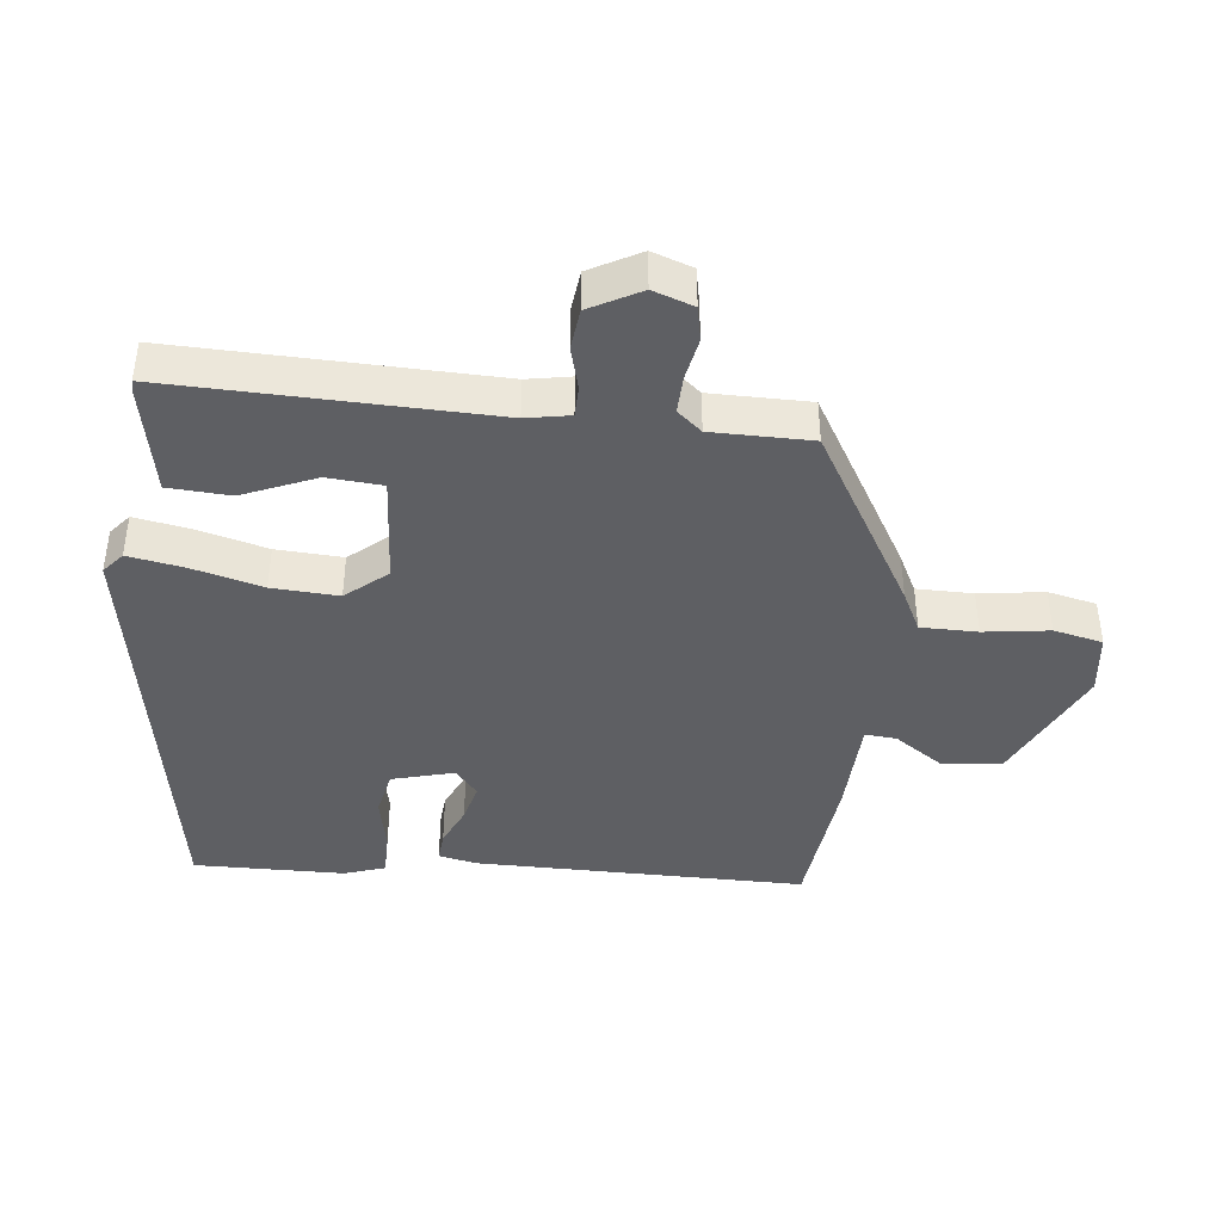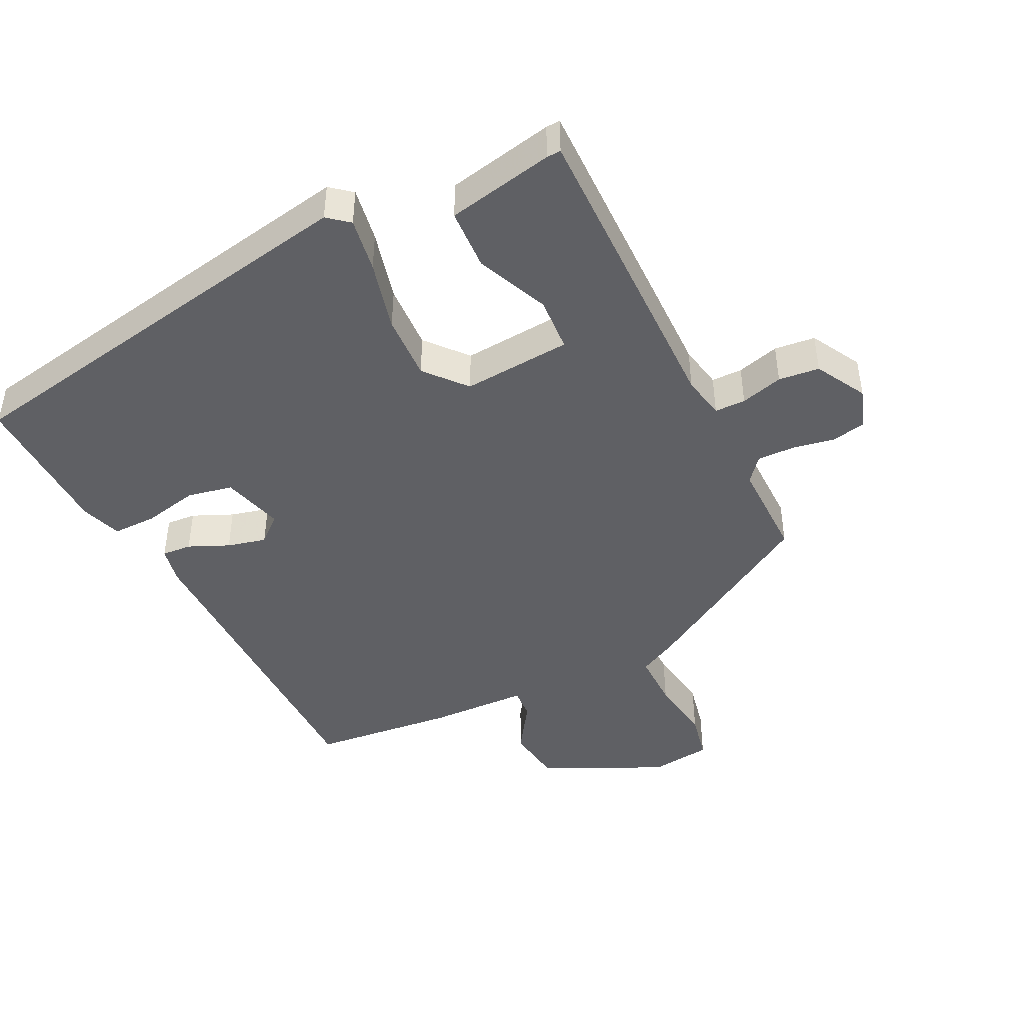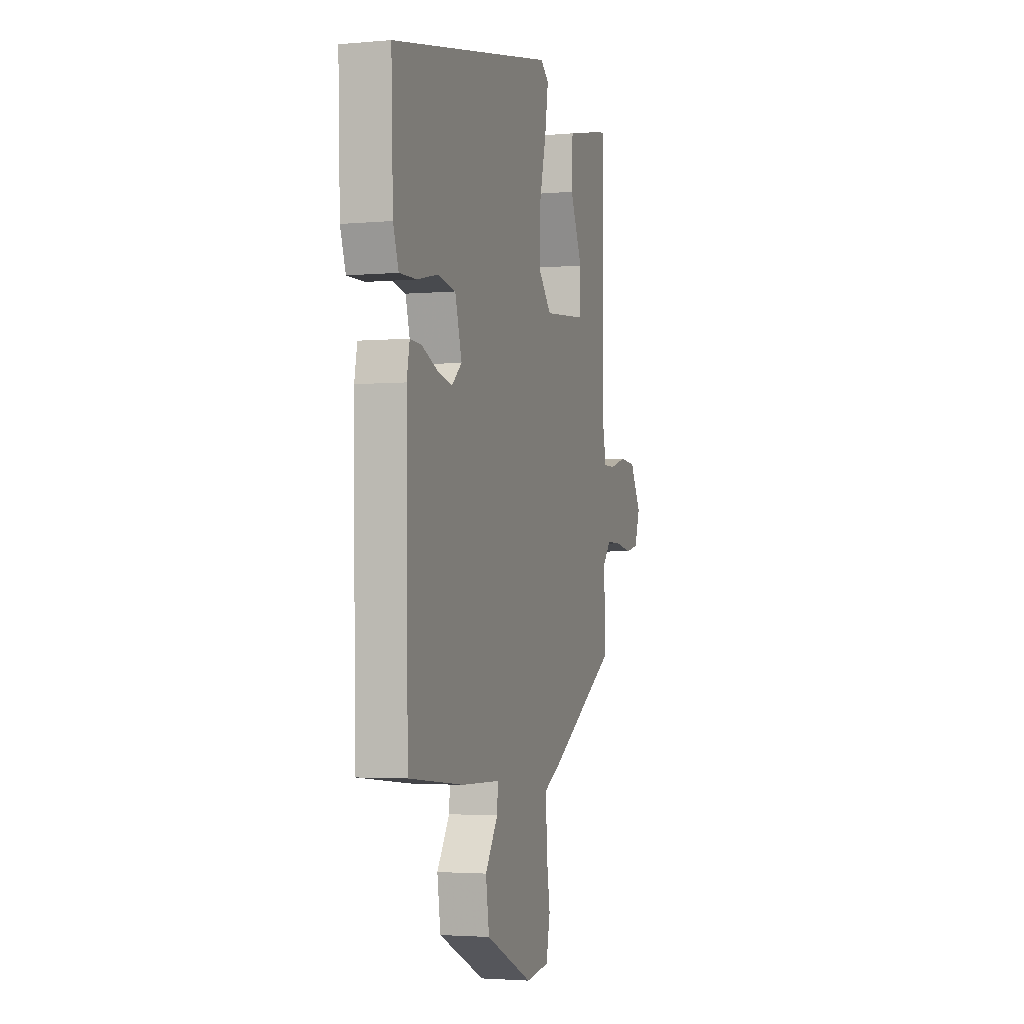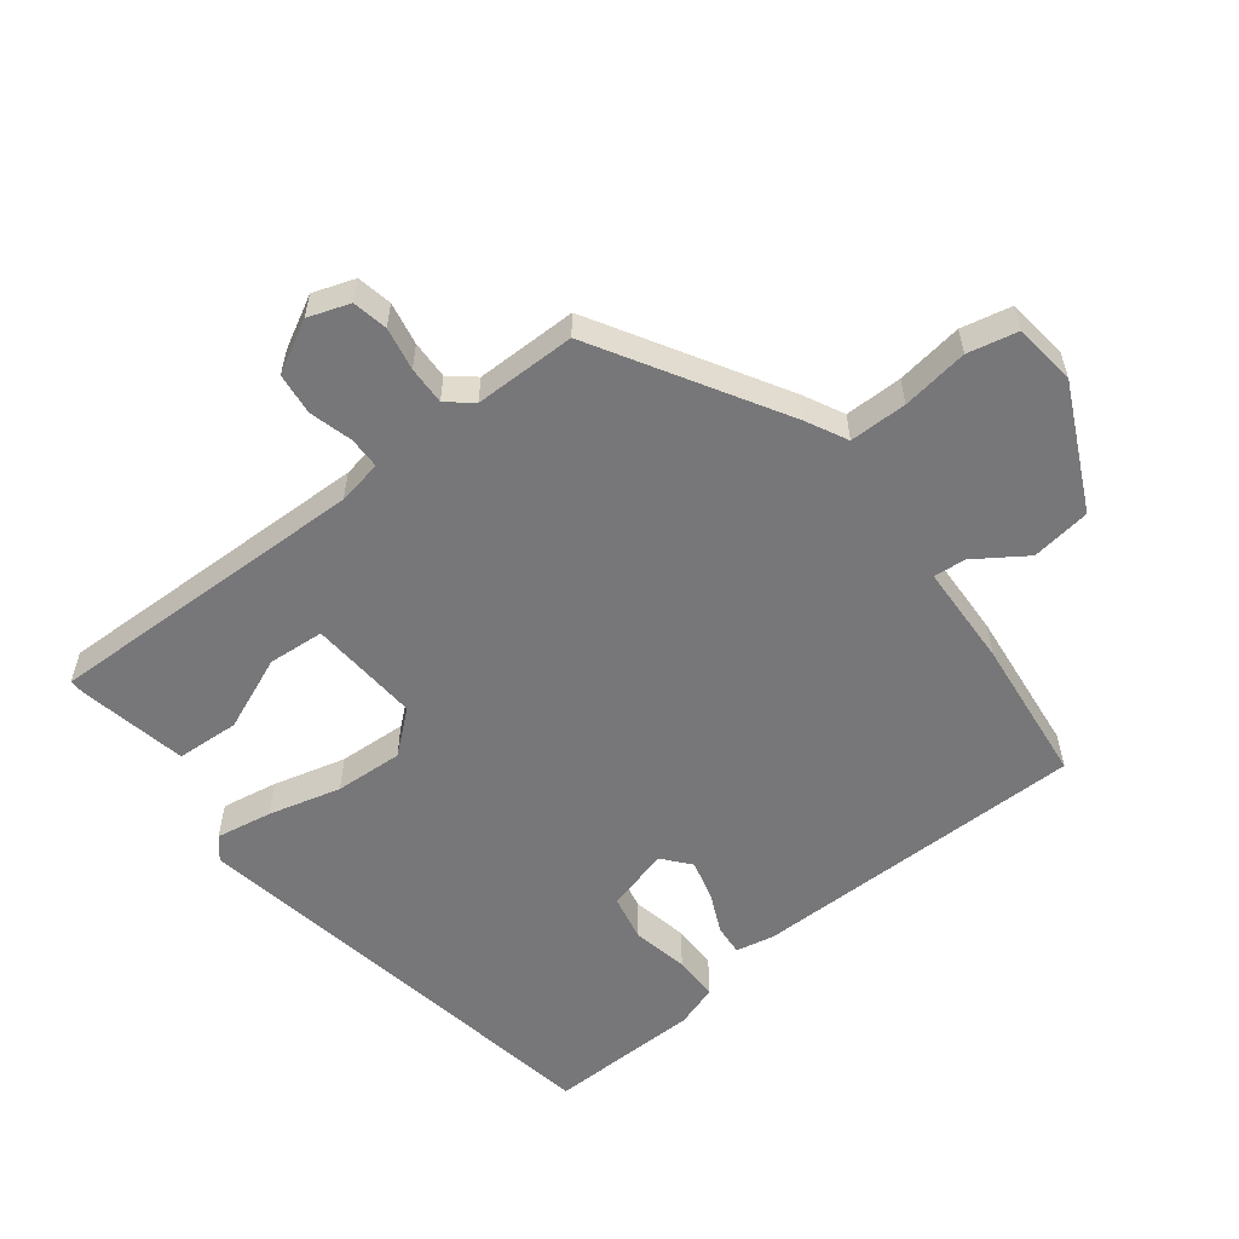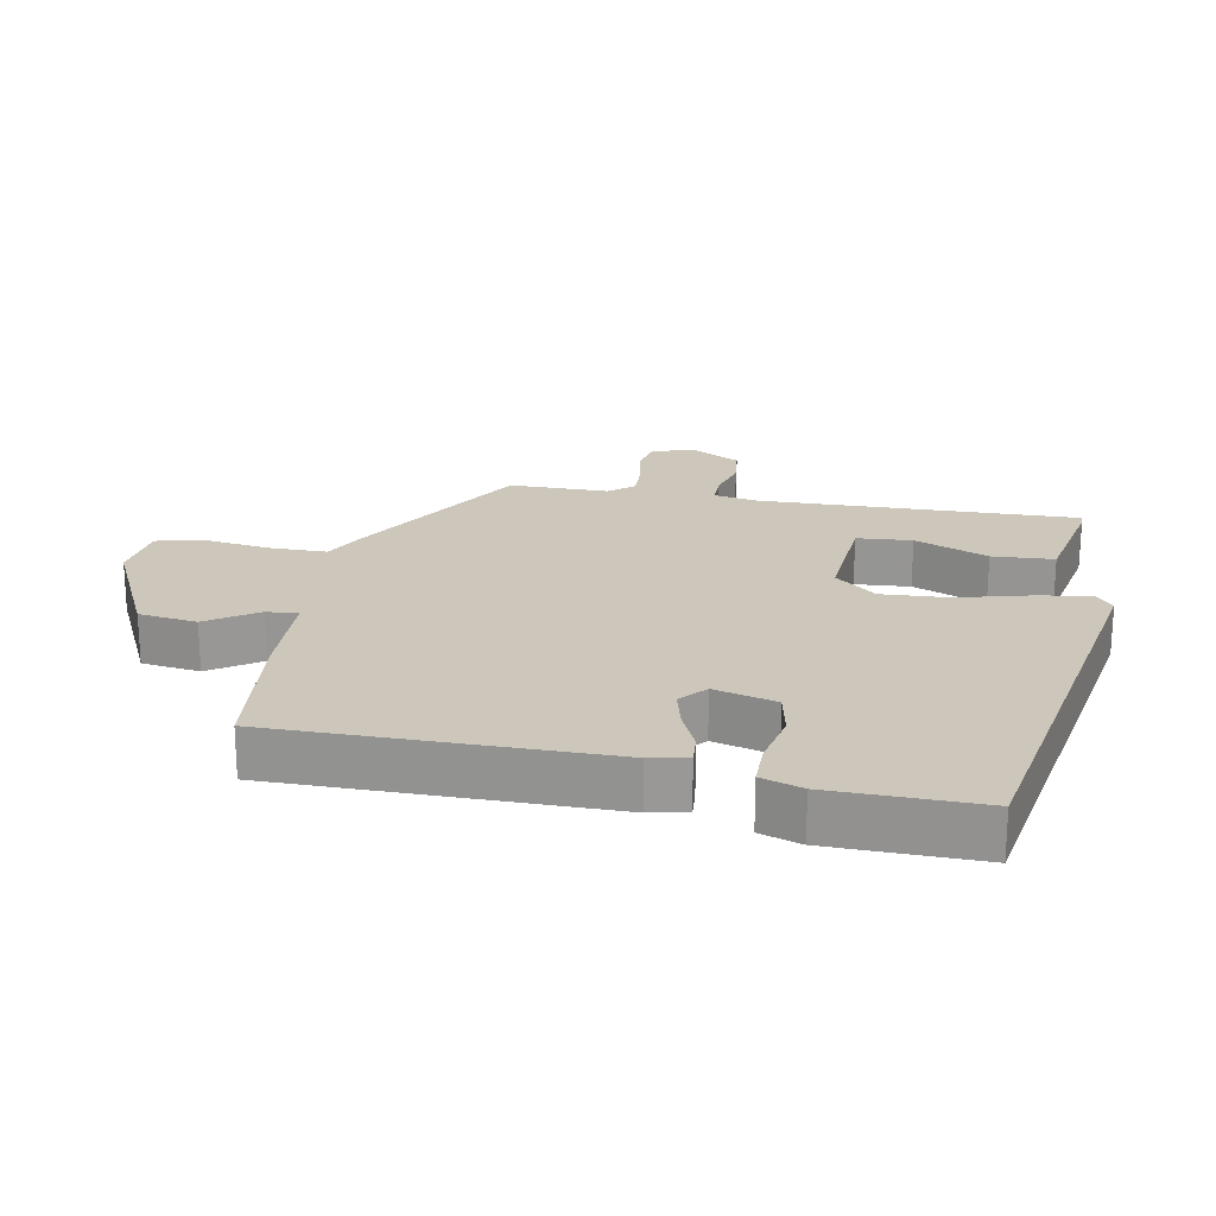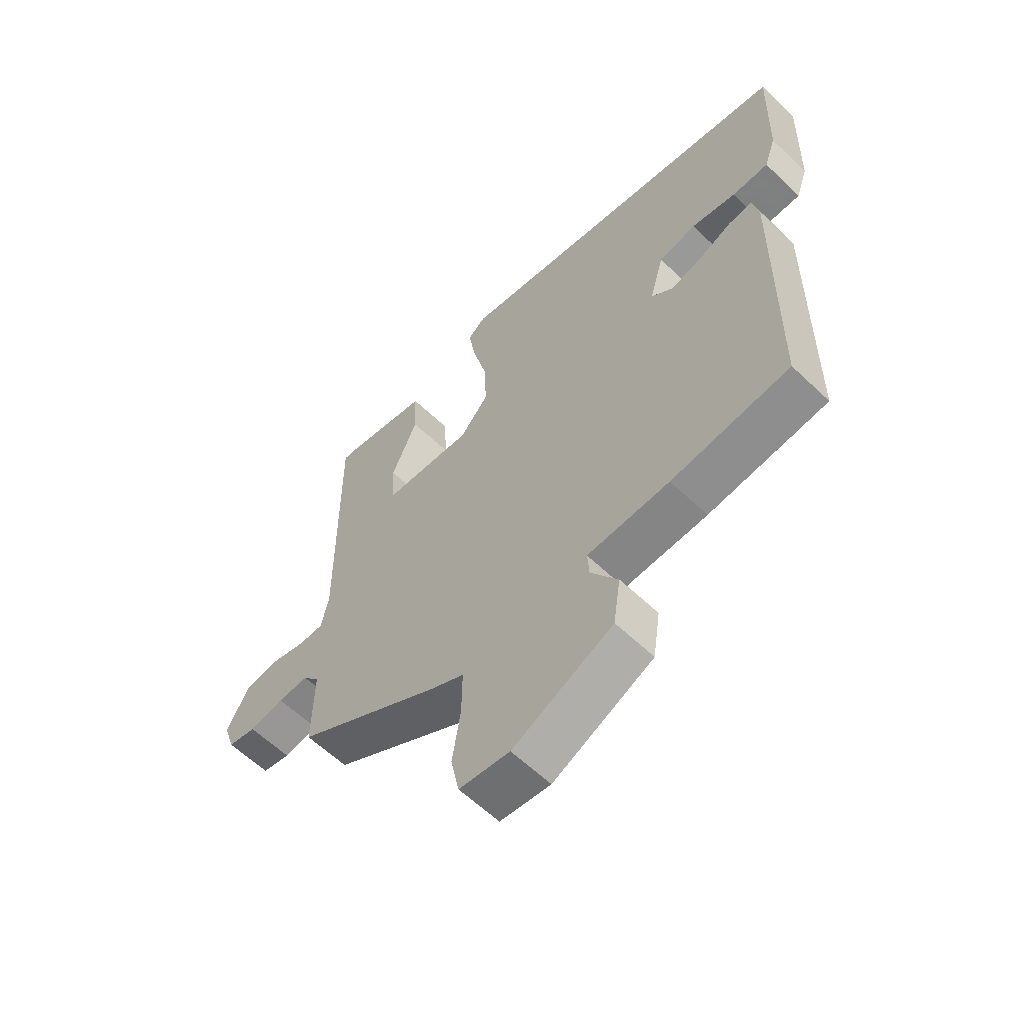
<metadata>
{"format":"obj","ext":"obj","renderer":"f3d","projection":"perspective","resolution":1024,"background":"white","views":[{"elev":-42.0,"azim":82.9,"up":"+Y"},{"elev":-44.6,"azim":25.9,"up":"+Y"},{"elev":-2.8,"azim":-72.4,"up":"+Z"},{"elev":-57.2,"azim":127.0,"up":"+Y"},{"elev":21.5,"azim":-80.2,"up":"+Y"},{"elev":-60.6,"azim":-134.2,"up":"+Z"}]}
</metadata>
<code>
v 0.458 0.07 -0.364
v 0.191 0.07 -0.526
v 0.132 0.07 -0.557
v 0.133 0.07 -0.641
v 0.148 0.07 -0.738
v 0.133 0.07 -0.811
v 0.042 0.07 -0.823
v -0.139 0.07 -0.739
v -0.152 0.07 -0.652
v -0.103 0.07 -0.577
v -0.1 0.07 -0.53
v -0.249 0.07 -0.526
v -0.462 0.07 -0.505
v -0.469 0.07 -0.014
v -0.458 0.07 0.042
v -0.414 0.07 0.039
v -0.354 0.07 0.013
v -0.296 0.07 -0.001
v -0.257 0.07 0.033
v -0.283 0.07 0.125
v -0.351 0.07 0.138
v -0.432 0.07 0.12
v -0.498 0.07 0.119
v -0.519 0.07 0.18
v -0.526 0.07 0.403
v 0.11 0.07 0.524
v 0.142 0.07 0.498
v 0.129 0.07 0.416
v 0.103 0.07 0.31
v 0.099 0.07 0.211
v 0.151 0.07 0.151
v 0.313 0.07 0.165
v 0.318 0.07 0.247
v 0.271 0.07 0.355
v 0.275 0.07 0.447
v 0.434 0.07 0.481
v 0.455 0.07 0.482
v 0.451 0.07 0.009
v 0.464 0.07 -0.056
v 0.51 0.07 -0.056
v 0.573 0.07 -0.038
v 0.634 0.07 -0.044
v 0.676 0.07 -0.119
v 0.656 0.07 -0.18
v 0.605 0.07 -0.191
v 0.542 0.07 -0.18
v 0.486 0.07 -0.179
v 0.456 0.07 -0.216
v 0.458 0 -0.364
v 0.191 0 -0.526
v 0.132 0 -0.557
v 0.133 0 -0.641
v 0.148 0 -0.738
v 0.133 0 -0.811
v 0.042 0 -0.823
v -0.139 0 -0.739
v -0.152 0 -0.652
v -0.103 0 -0.577
v -0.1 0 -0.53
v -0.249 0 -0.526
v -0.462 0 -0.505
v -0.469 0 -0.014
v -0.458 0 0.042
v -0.414 0 0.039
v -0.354 0 0.013
v -0.296 0 -0.001
v -0.257 0 0.033
v -0.283 0 0.125
v -0.351 0 0.138
v -0.432 0 0.12
v -0.498 0 0.119
v -0.519 0 0.18
v -0.526 0 0.403
v 0.11 0 0.524
v 0.142 0 0.498
v 0.129 0 0.416
v 0.103 0 0.31
v 0.099 0 0.211
v 0.151 0 0.151
v 0.313 0 0.165
v 0.318 0 0.247
v 0.271 0 0.355
v 0.275 0 0.447
v 0.434 0 0.481
v 0.455 0 0.482
v 0.451 0 0.009
v 0.464 0 -0.056
v 0.51 0 -0.056
v 0.573 0 -0.038
v 0.634 0 -0.044
v 0.676 0 -0.119
v 0.656 0 -0.18
v 0.605 0 -0.191
v 0.542 0 -0.18
v 0.486 0 -0.179
v 0.456 0 -0.216
f 44 45 46
f 43 44 46
f 42 43 46
f 41 42 46
f 40 41 46
f 39 40 46 47
f 38 39 47 48
f 36 37 38
f 35 36 38
f 34 35 38
f 33 34 38
f 38 48 1
f 33 38 1
f 32 33 1
f 27 28 29
f 26 27 29
f 25 26 29
f 24 25 29
f 23 24 29
f 22 23 29
f 21 22 29
f 20 21 29 30
f 19 20 30 31
f 15 16 17
f 14 15 17
f 13 14 17
f 12 13 17
f 11 12 17
f 11 17 18
f 8 9 10
f 7 8 10
f 6 7 10
f 5 6 10
f 4 5 10
f 3 4 10 11
f 19 31 32
f 18 19 32
f 11 18 32
f 3 11 32
f 2 3 32
f 1 2 32
f 94 93 92
f 94 92 91
f 94 91 90
f 94 90 89
f 94 89 88
f 95 94 88 87
f 96 95 87 86
f 86 85 84
f 86 84 83
f 86 83 82
f 86 82 81
f 49 96 86
f 49 86 81
f 49 81 80
f 77 76 75
f 77 75 74
f 77 74 73
f 77 73 72
f 77 72 71
f 77 71 70
f 77 70 69
f 78 77 69 68
f 79 78 68 67
f 65 64 63
f 65 63 62
f 65 62 61
f 65 61 60
f 65 60 59
f 66 65 59
f 58 57 56
f 58 56 55
f 58 55 54
f 58 54 53
f 58 53 52
f 59 58 52 51
f 80 79 67
f 80 67 66
f 80 66 59
f 80 59 51
f 80 51 50
f 80 50 49
f 1 49 50 2
f 2 50 51 3
f 3 51 52 4
f 4 52 53 5
f 5 53 54 6
f 6 54 55 7
f 7 55 56 8
f 8 56 57 9
f 9 57 58 10
f 10 58 59 11
f 11 59 60 12
f 12 60 61 13
f 13 61 62 14
f 14 62 63 15
f 15 63 64 16
f 16 64 65 17
f 17 65 66 18
f 18 66 67 19
f 19 67 68 20
f 20 68 69 21
f 21 69 70 22
f 22 70 71 23
f 23 71 72 24
f 24 72 73 25
f 25 73 74 26
f 26 74 75 27
f 27 75 76 28
f 28 76 77 29
f 29 77 78 30
f 30 78 79 31
f 31 79 80 32
f 32 80 81 33
f 33 81 82 34
f 34 82 83 35
f 35 83 84 36
f 36 84 85 37
f 37 85 86 38
f 38 86 87 39
f 39 87 88 40
f 40 88 89 41
f 41 89 90 42
f 42 90 91 43
f 43 91 92 44
f 44 92 93 45
f 45 93 94 46
f 46 94 95 47
f 47 95 96 48
f 48 96 49 1

</code>
